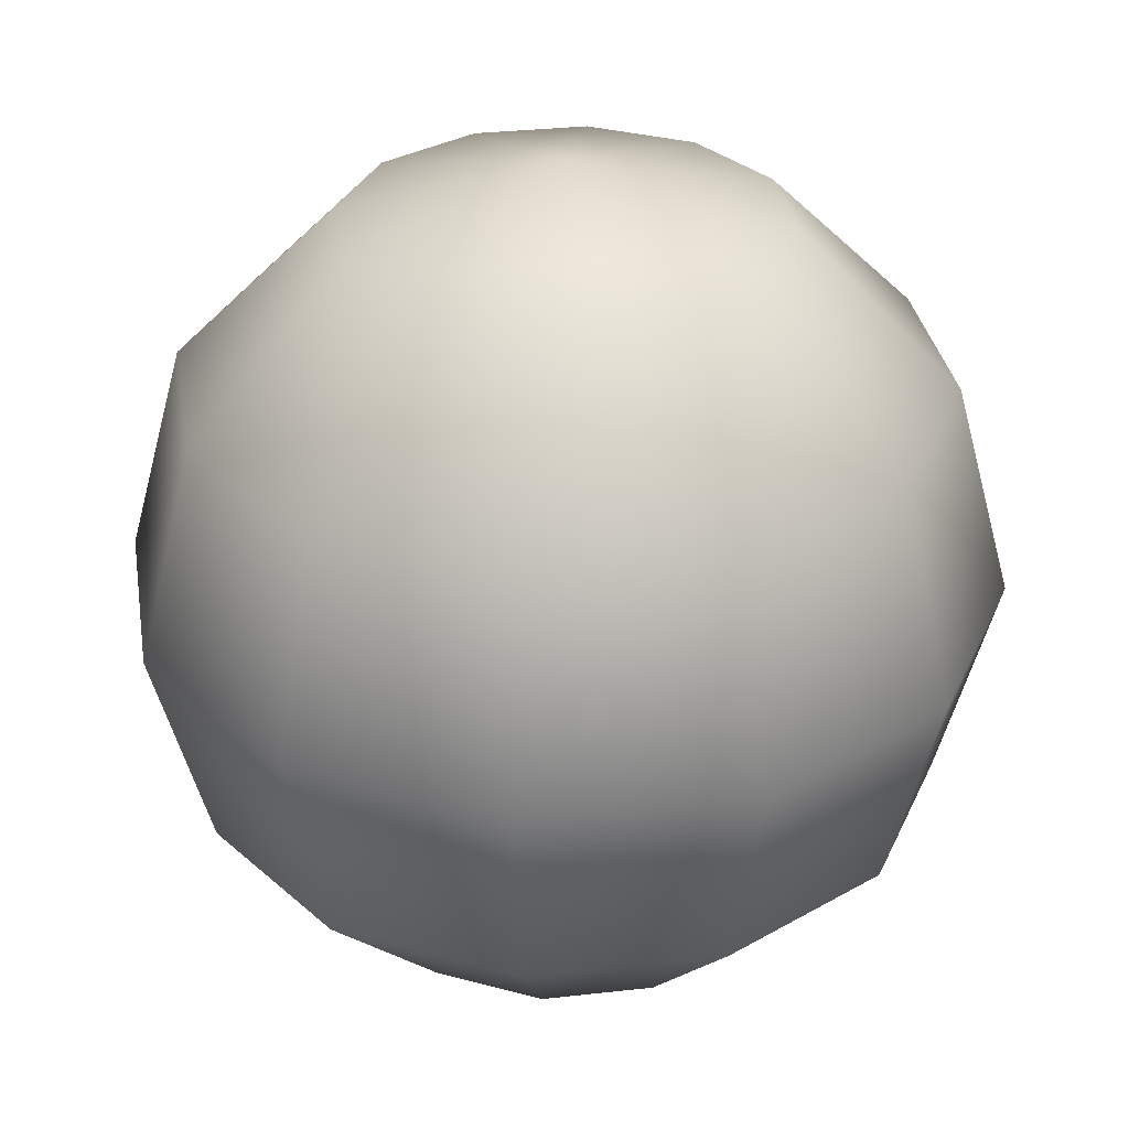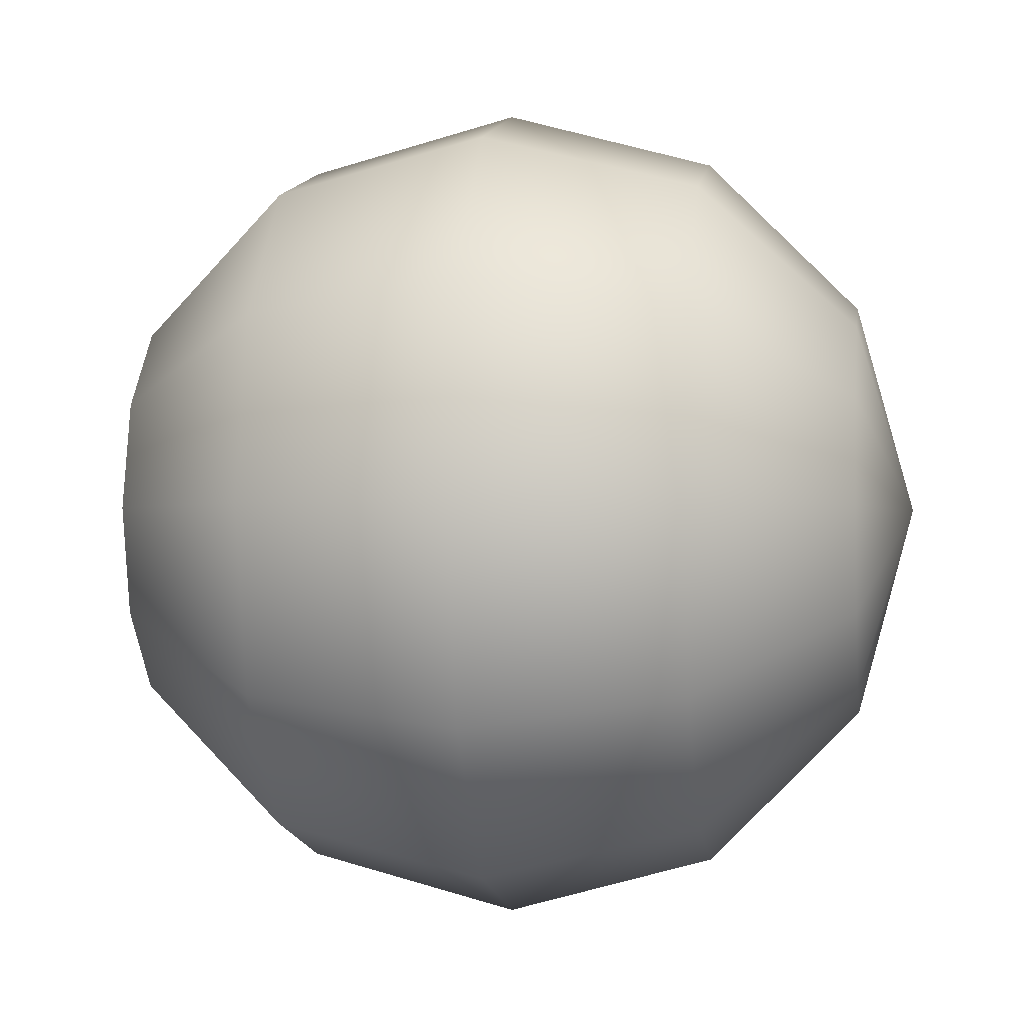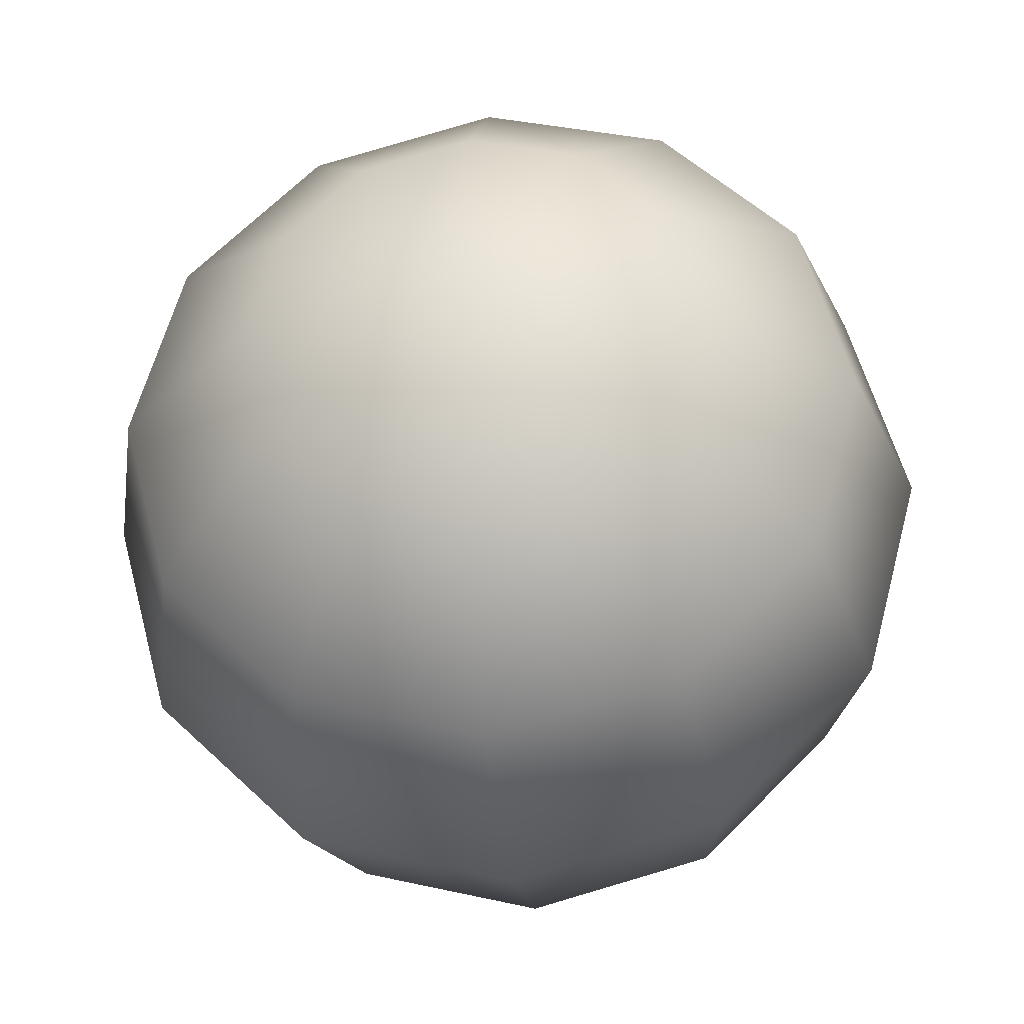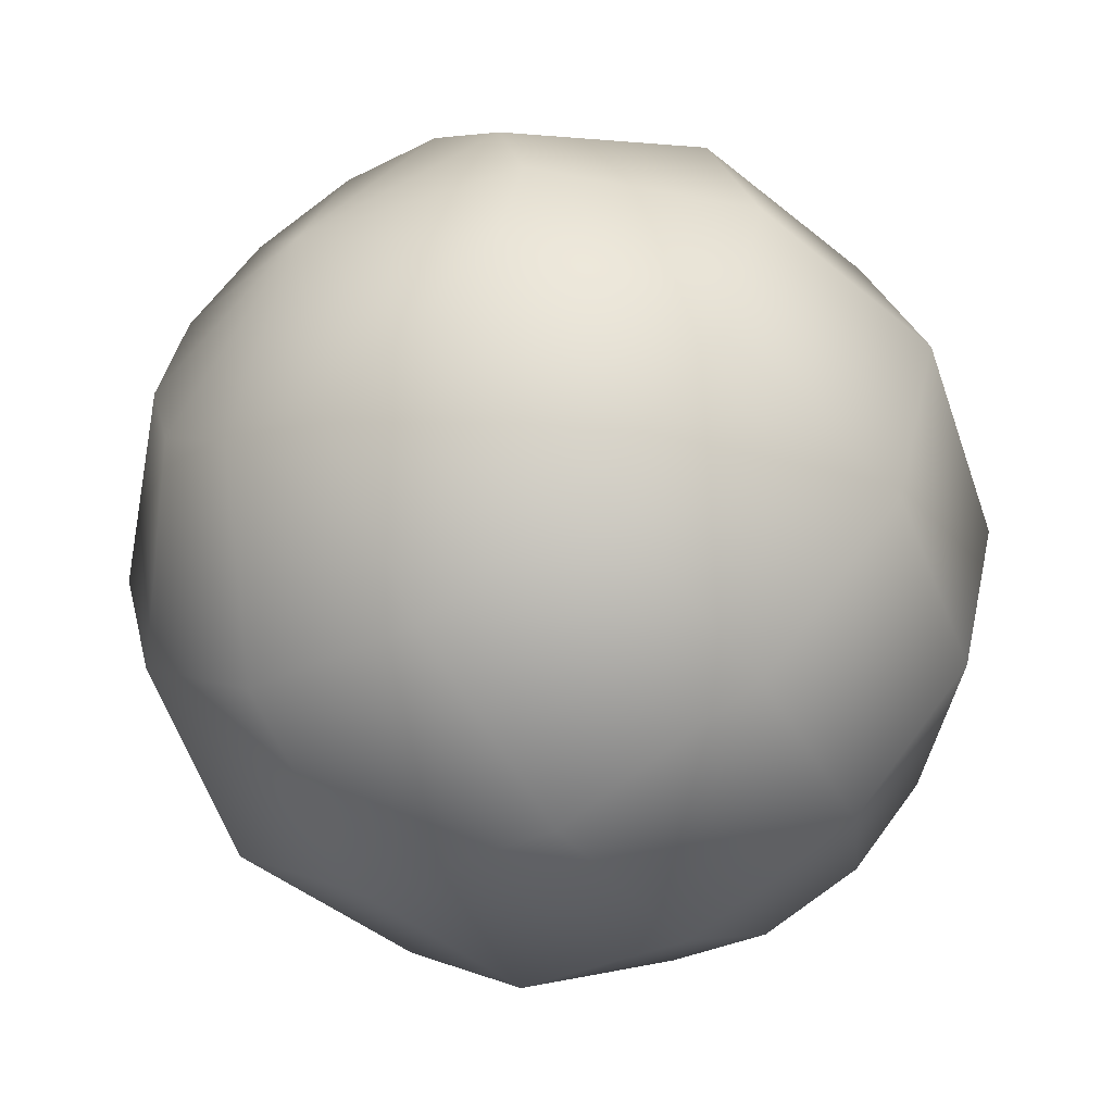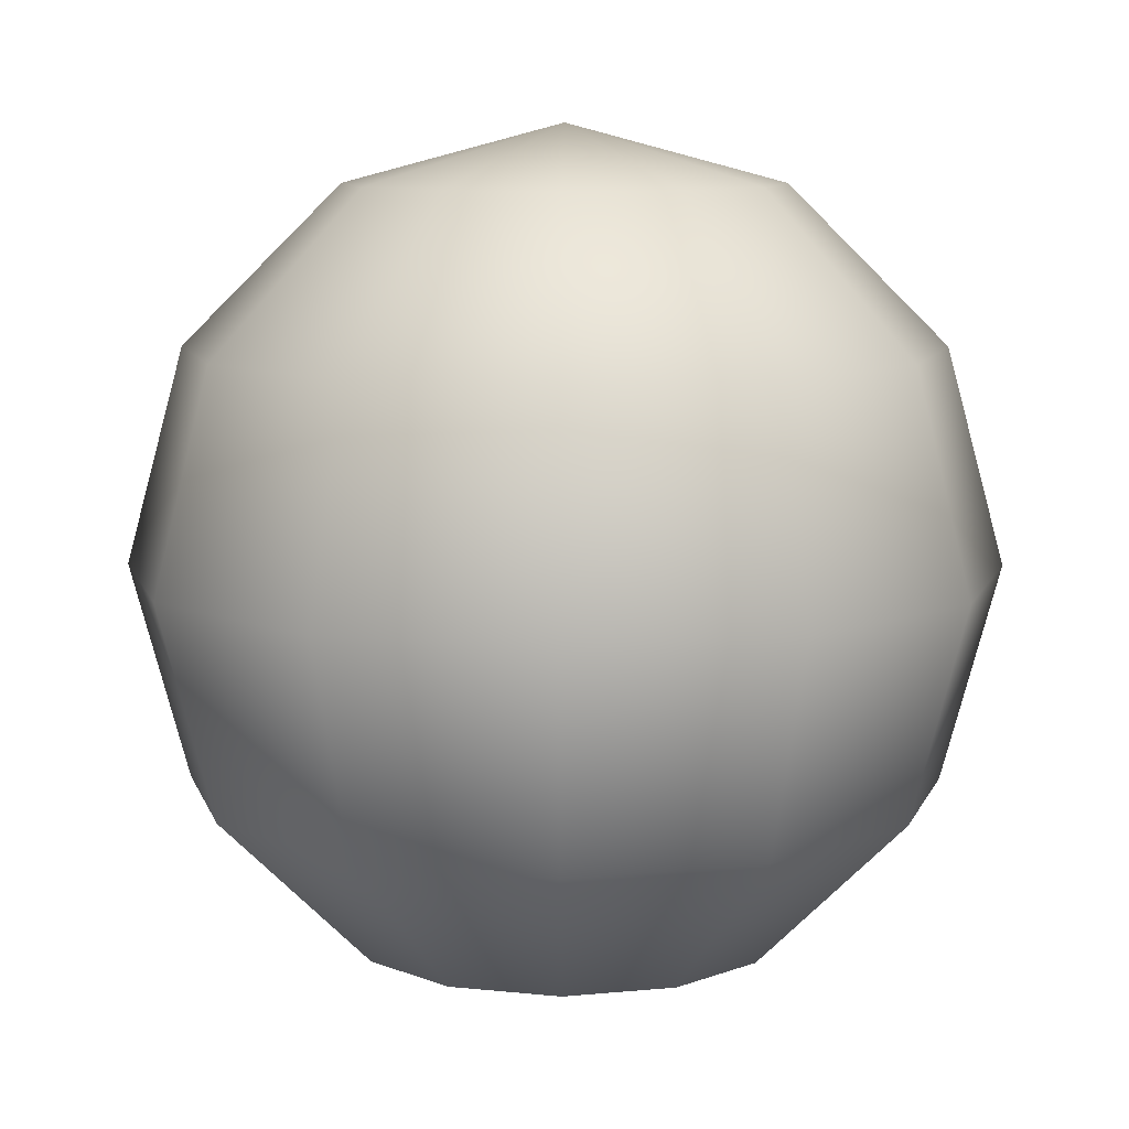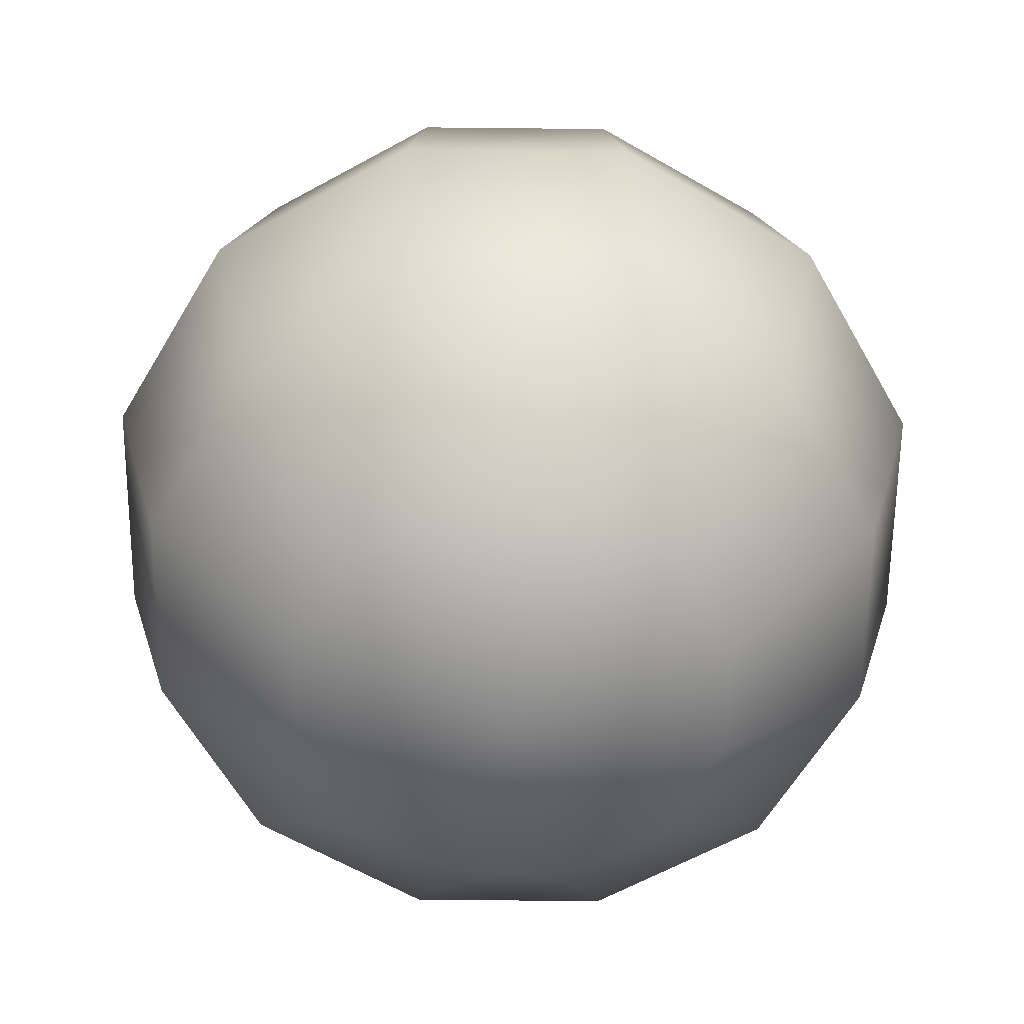
<metadata>
{"format":"obj","ext":"obj","renderer":"f3d","projection":"perspective","resolution":1024,"background":"white","views":[{"elev":31.5,"azim":-54.1,"up":"+Y"},{"elev":-1.5,"azim":98.1,"up":"+Z"},{"elev":-30.7,"azim":6.7,"up":"+Z"},{"elev":-56.1,"azim":-146.0,"up":"+Z"},{"elev":9.5,"azim":30.7,"up":"+Y"},{"elev":-61.5,"azim":44.4,"up":"+Y"}]}
</metadata>
<code>
g SeparateMesh_Monster_GreedyGunner_ViciousStriker_Head_LOD1
v -2.984e-09 -0.4069 1.767
v -0.03941 -0.3675 1.767
v -3.446e-09 -0.3675 1.778
v -0.03413 -0.4069 1.758
v -0.06826 -0.3675 1.738
v 0.03413 -0.4069 1.758
v 0.03941 -0.3675 1.767
v -0.05912 -0.4069 1.733
v -0.07883 -0.3675 1.699
v 0.05912 -0.4069 1.733
v 0.06826 -0.3675 1.738
v -0.06826 -0.4069 1.699
v -0.06826 -0.3675 1.659
v 0.06826 -0.4069 1.699
v 0.07883 -0.3675 1.699
v -0.05912 -0.4069 1.665
v -0.03941 -0.3675 1.631
v 0.05912 -0.4069 1.665
v 0.06826 -0.3675 1.659
v -0.03413 -0.4069 1.64
v -3.665e-08 -0.3675 1.62
v 0.03413 -0.4069 1.64
v 0.03941 -0.3675 1.631
v -3.174e-08 -0.4069 1.631
v 0.03941 -0.4358 1.699
v 0.03413 -0.4358 1.679
v 0.01971 -0.4358 1.665
v -1.832e-08 -0.4358 1.659
v -0 -0.4463 1.699
v 0.03413 -0.4358 1.719
v -0.01971 -0.4358 1.665
v -0.03413 -0.4358 1.679
v 0.01971 -0.4358 1.733
v -0.03941 -0.4358 1.699
v -1.723e-09 -0.4358 1.738
v -0.03413 -0.4358 1.719
v -0.01971 -0.4358 1.733
v -3.446e-09 -0.3675 1.778
v -0.03941 -0.3675 1.767
v -0.03413 -0.3281 1.758
v -2.984e-09 -0.3281 1.767
v 0.03941 -0.3675 1.767
v -0.05912 -0.3281 1.733
v -0.06826 -0.3675 1.738
v 0.03413 -0.3281 1.758
v 0.06826 -0.3675 1.738
v -0.06826 -0.3281 1.699
v -0.07883 -0.3675 1.699
v 0.05912 -0.3281 1.733
v 0.07883 -0.3675 1.699
v -0.05912 -0.3281 1.665
v -0.06826 -0.3675 1.659
v 0.06826 -0.3281 1.699
v 0.06826 -0.3675 1.659
v -0.03413 -0.3281 1.64
v -0.03941 -0.3675 1.631
v 0.05912 -0.3281 1.665
v 0.03941 -0.3675 1.631
v -3.174e-08 -0.3281 1.631
v -3.665e-08 -0.3675 1.62
v 0.03413 -0.3281 1.64
v -0.03413 -0.2993 1.679
v -0.01971 -0.2993 1.665
v -1.832e-08 -0.2993 1.659
v 0.01971 -0.2993 1.665
v -0 -0.2887 1.699
v -0.03941 -0.2993 1.699
v 0.03413 -0.2993 1.679
v 0.03941 -0.2993 1.699
v -0.03413 -0.2993 1.719
v 0.03413 -0.2993 1.719
v -0.01971 -0.2993 1.733
v 0.01971 -0.2993 1.733
v -1.723e-09 -0.2993 1.738
g SeparateMesh_Monster_GreedyGunner_ViciousStriker_Head_LOD1_0
f 3 2 1
f 2 4 1
f 2 5 4
f 3 1 6
f 7 3 6
f 5 8 4
f 5 9 8
f 7 6 10
f 11 7 10
f 9 12 8
f 9 13 12
f 11 10 14
f 15 11 14
f 13 16 12
f 13 17 16
f 15 14 18
f 19 15 18
f 17 20 16
f 17 21 20
f 19 18 22
f 23 19 22
f 21 23 24
f 21 24 20
f 23 22 24
f 14 10 25
f 18 14 26
f 14 25 26
f 22 18 27
f 18 26 27
f 24 22 28
f 22 27 28
f 27 26 29
f 26 25 29
f 28 27 29
f 25 30 29
f 10 30 25
f 31 28 29
f 24 28 31
f 20 24 31
f 10 6 30
f 20 31 32
f 32 31 29
f 16 20 32
f 6 33 30
f 30 33 29
f 6 1 33
f 16 32 34
f 34 32 29
f 12 16 34
f 1 35 33
f 33 35 29
f 1 4 35
f 12 34 36
f 36 34 29
f 8 12 36
f 35 37 29
f 4 37 35
f 37 36 29
f 8 36 37
f 4 8 37
f 40 39 38
f 41 40 38
f 41 38 42
f 40 43 39
f 43 44 39
f 45 41 42
f 45 42 46
f 43 47 44
f 47 48 44
f 49 45 46
f 49 46 50
f 47 51 48
f 51 52 48
f 53 49 50
f 53 50 54
f 51 55 52
f 55 56 52
f 57 53 54
f 57 54 58
f 55 59 56
f 59 60 56
f 61 58 60
f 61 57 58
f 59 61 60
f 62 51 47
f 63 55 51
f 62 63 51
f 64 59 55
f 63 64 55
f 65 61 59
f 64 65 59
f 64 63 66
f 63 62 66
f 65 64 66
f 62 67 66
f 67 62 47
f 68 65 66
f 65 68 61
f 68 57 61
f 67 47 43
f 68 69 57
f 69 68 66
f 69 53 57
f 70 67 43
f 67 70 66
f 70 43 40
f 69 71 53
f 71 69 66
f 71 49 53
f 72 70 40
f 70 72 66
f 72 40 41
f 71 73 49
f 73 71 66
f 73 45 49
f 74 72 41
f 72 74 66
f 74 41 45
f 73 74 45
f 74 73 66

</code>
